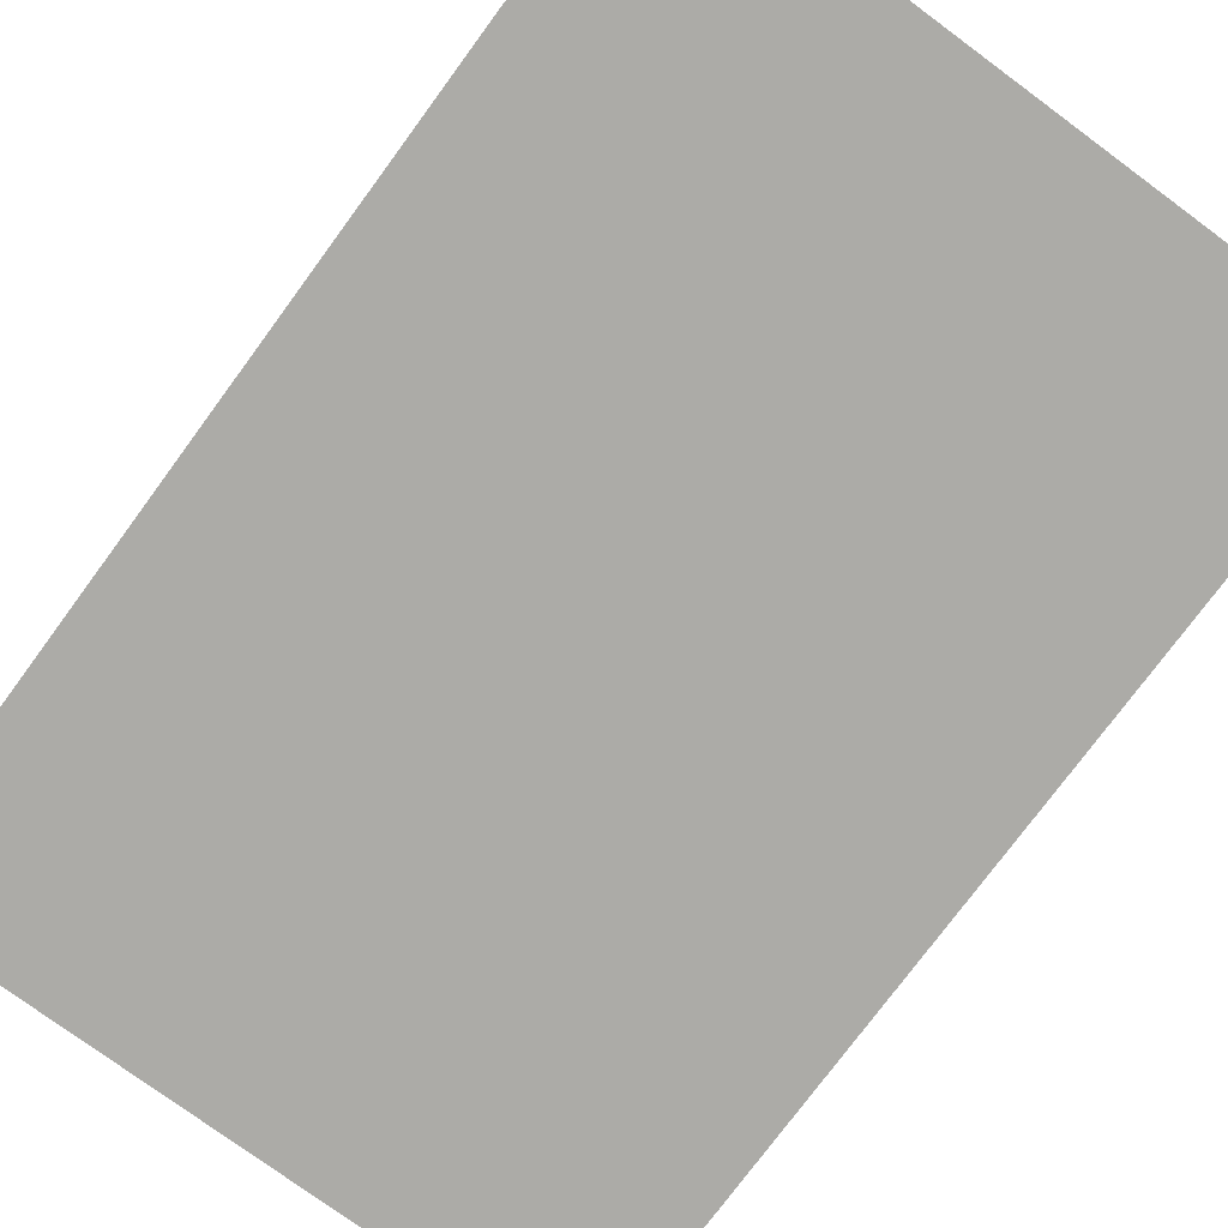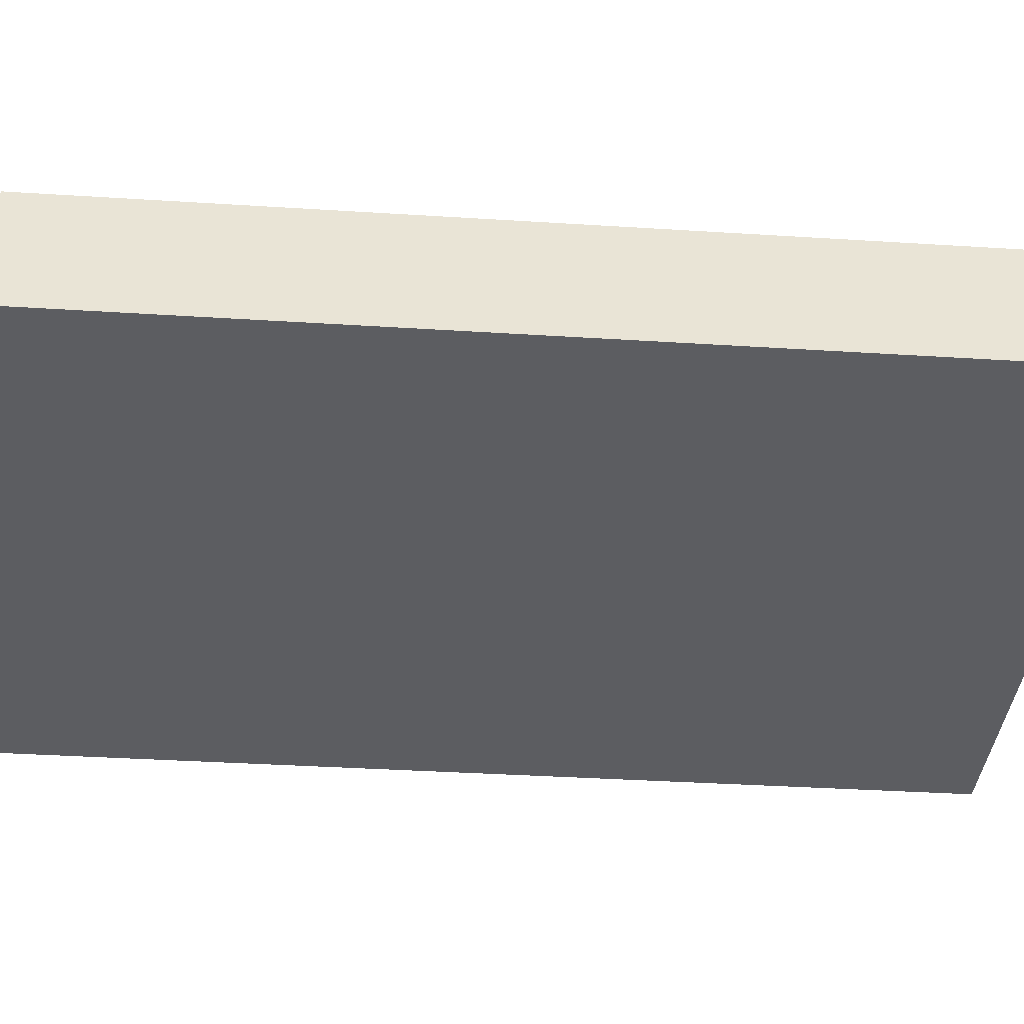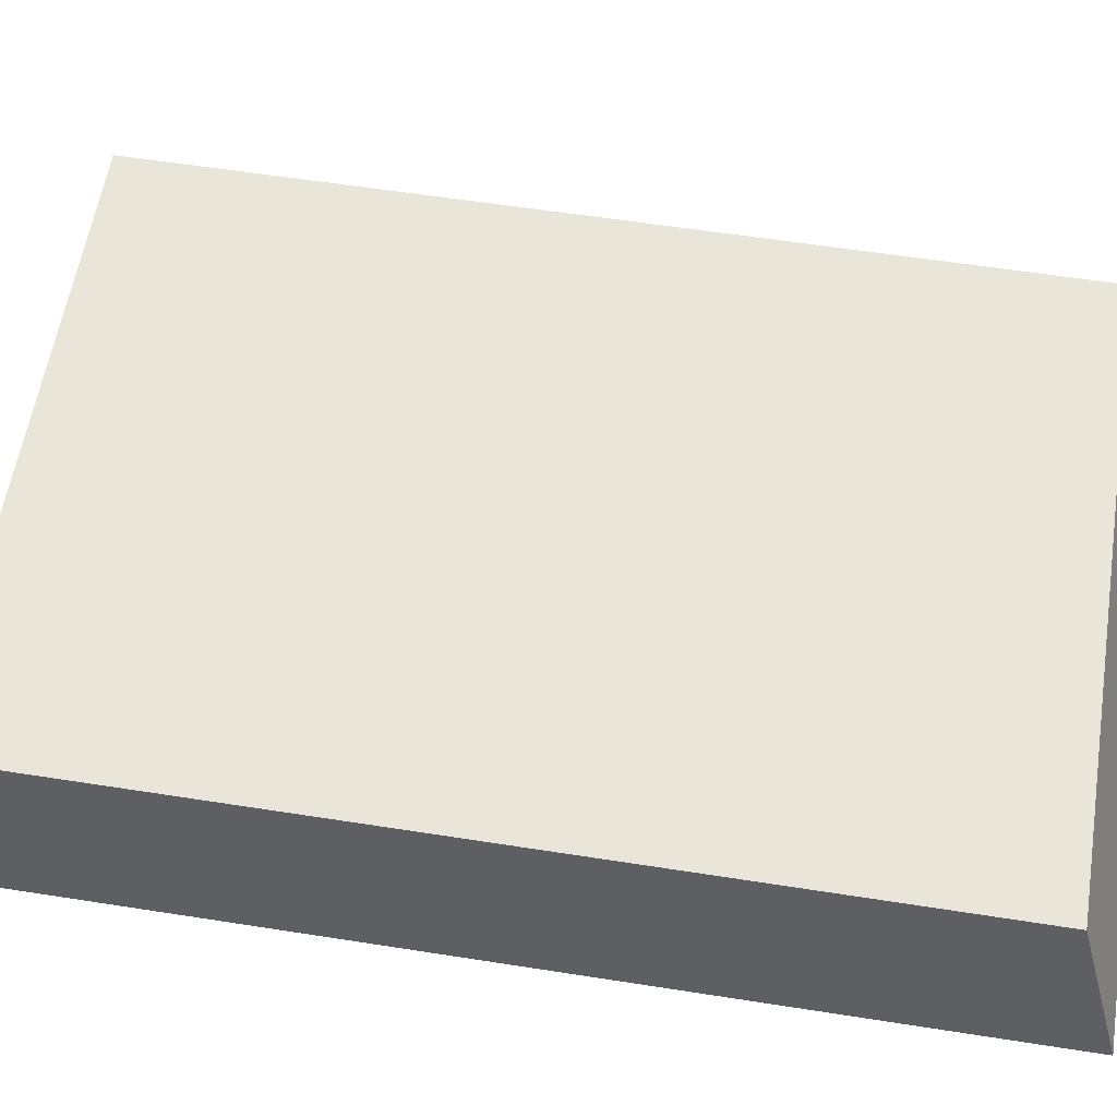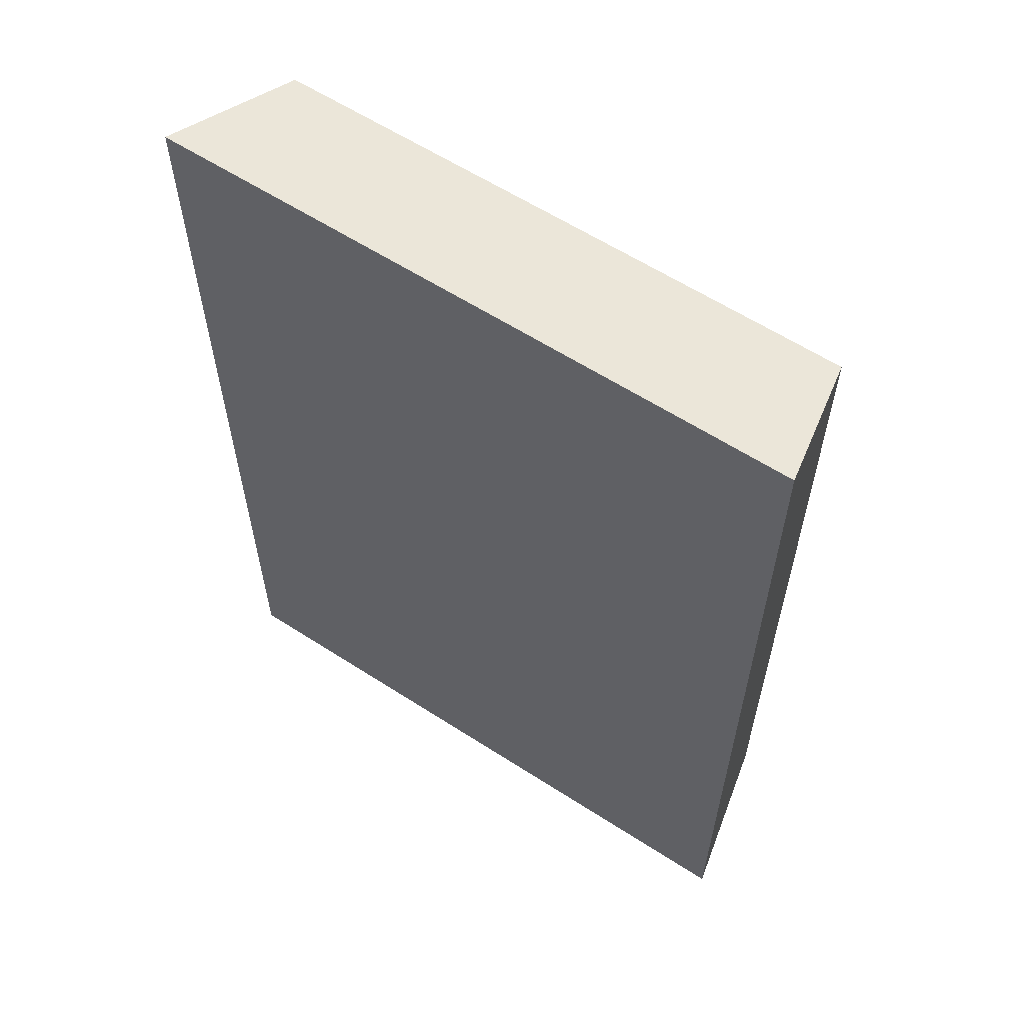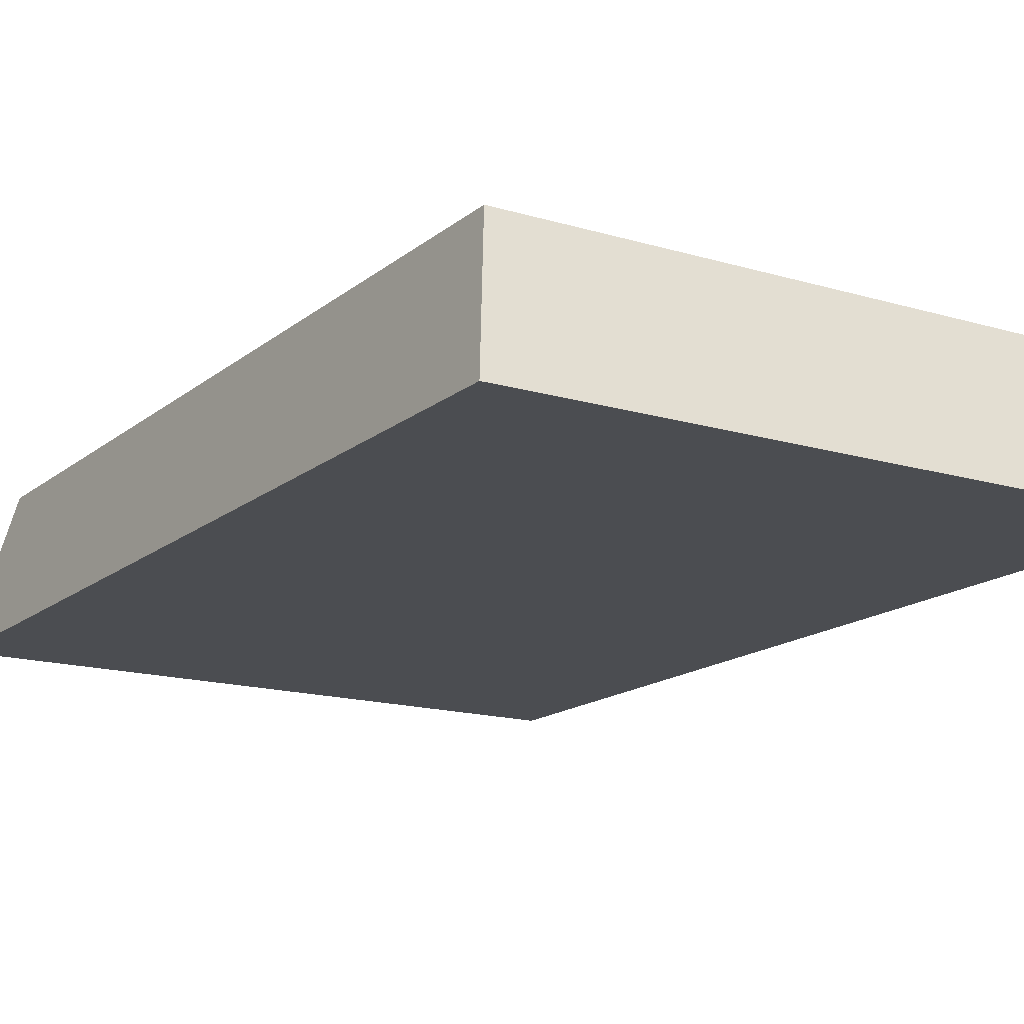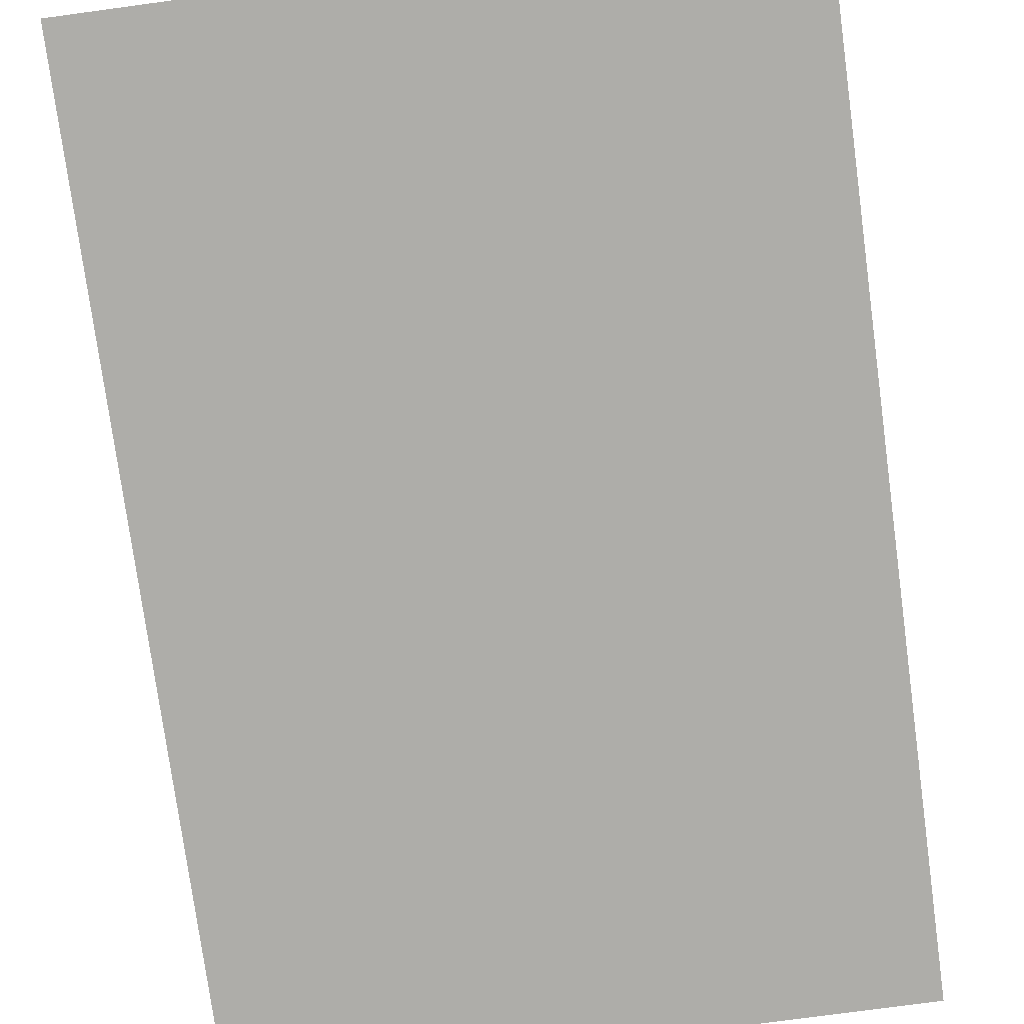
<metadata>
{"format":"obj","ext":"obj","renderer":"f3d","projection":"perspective","resolution":1024,"background":"white","views":[{"elev":-76.3,"azim":143.6,"up":"+Z"},{"elev":-36.9,"azim":-94.7,"up":"+Z"},{"elev":58.6,"azim":-80.8,"up":"+Z"},{"elev":60.6,"azim":-146.6,"up":"+Y"},{"elev":-15.8,"azim":-32.0,"up":"+Z"},{"elev":-77.1,"azim":-172.3,"up":"+Z"}]}
</metadata>
<code>
g SM_Prop_PowerPlug_01
v -0.06035 -7.629e-08 0
v -0.06035 0.1781 0
v -0.0546 0.1696 0.0275
v -0.0546 0.008497 0.0275
v -0.06035 0.1781 0
v 0.06036 0.1781 0
v 0.0546 0.1696 0.0275
v -0.0546 0.1696 0.0275
v 0.06036 0.1781 0
v 0.06036 -7.629e-08 0
v 0.0546 0.008497 0.0275
v 0.0546 0.1696 0.0275
v 0.06036 -7.629e-08 0
v -0.06035 -7.629e-08 0
v -0.0546 0.008497 0.0275
v 0.0546 0.008497 0.0275
v 0.06036 -7.629e-08 0
v 0.06036 0.1781 0
v -0.06035 0.1781 0
v -0.06035 -7.629e-08 0
v 0.02864 0.0234 0.0275
v 0.02864 0.1052 0.0275
v 0.02864 0.1547 0.0275
v 0.02864 0.07294 0.0275
v 0.02864 0.07294 0.0275
v -0.02864 0.1052 0.0275
v 0.02864 0.1052 0.0275
v -0.02864 0.07294 0.0275
v -0.0546 0.1696 0.0275
v -0.02864 0.1547 0.0275
v -0.02864 0.0234 0.0275
v 0.0546 0.1696 0.0275
v -0.0546 0.008497 0.0275
v 0.02864 0.1547 0.0275
v 0.02864 0.0234 0.0275
v 0.0546 0.008497 0.0275
v 0.00829 0.06177 0.0275
v 0.01658 0.06177 0.0275
v 0.01658 0.03386 0.0275
v 0.00829 0.03386 0.0275
v 0.01658 0.1164 0.0275
v 0.008289 0.1164 0.0275
v 0.008289 0.1443 0.0275
v 0.01658 0.1443 0.0275
v -0.008287 0.1164 0.0275
v -0.01657 0.1164 0.0275
v -0.01657 0.1443 0.0275
v -0.008286 0.1443 0.0275
v -0.01657 0.03386 0.0275
v -0.01657 0.06177 0.0275
v -0.008286 0.06177 0.0275
v -0.008286 0.03386 0.0275
v -0.008286 0.06177 0.0275
v -0.01657 0.06177 0.0275
v -0.02864 0.07294 0.0275
v -0.01657 0.03386 0.0275
v 0.00829 0.06177 0.0275
v -0.008286 0.03386 0.0275
v 0.00829 0.03386 0.0275
v 0.01658 0.06177 0.0275
v 0.02864 0.07294 0.0275
v 0.02864 0.0234 0.0275
v 0.01658 0.03386 0.0275
v -0.02864 0.0234 0.0275
v -0.008286 0.1443 0.0275
v -0.01657 0.1443 0.0275
v -0.02864 0.1547 0.0275
v -0.01657 0.1164 0.0275
v -0.02864 0.1052 0.0275
v -0.008287 0.1164 0.0275
v 0.008289 0.1164 0.0275
v 0.008289 0.1443 0.0275
v 0.01658 0.1164 0.0275
v 0.02864 0.1052 0.0275
v 0.01658 0.1443 0.0275
v 0.02864 0.1547 0.0275
g SM_Prop_PowerPlug_01_0
f 3 2 1
f 4 3 1
f 7 6 5
f 8 7 5
f 11 10 9
f 12 11 9
f 15 14 13
f 16 15 13
f 19 18 17
f 20 19 17
f 23 22 21
f 22 24 21
f 27 26 25
f 26 28 25
f 29 28 26
f 26 30 29
f 29 31 28
f 29 30 32
f 29 33 31
f 30 34 32
f 35 31 33
f 36 32 34
f 36 35 33
f 34 35 36
f 39 38 37
f 40 39 37
f 43 42 41
f 44 43 41
f 47 46 45
f 48 47 45
f 51 50 49
f 52 51 49
f 55 54 53
f 56 54 55
f 55 53 57
f 57 53 58
f 59 57 58
f 55 57 60
f 60 61 55
f 61 60 62
f 60 63 62
f 64 56 55
f 58 56 64
f 59 58 64
f 64 62 63
f 63 59 64
f 67 66 65
f 68 66 67
f 69 68 67
f 70 68 69
f 65 70 71
f 71 70 69
f 72 65 71
f 67 65 72
f 73 71 69
f 69 74 73
f 67 72 75
f 75 73 74
f 75 76 67
f 76 75 74

</code>
